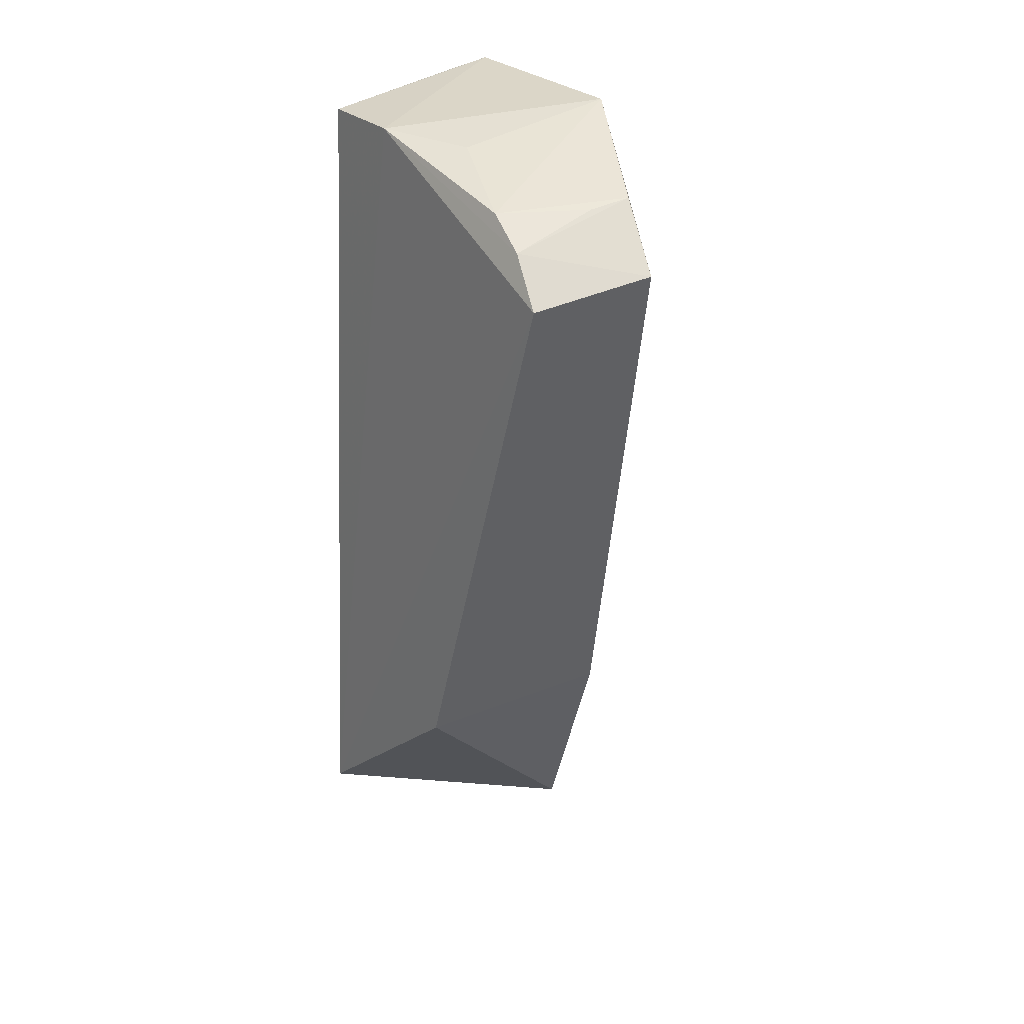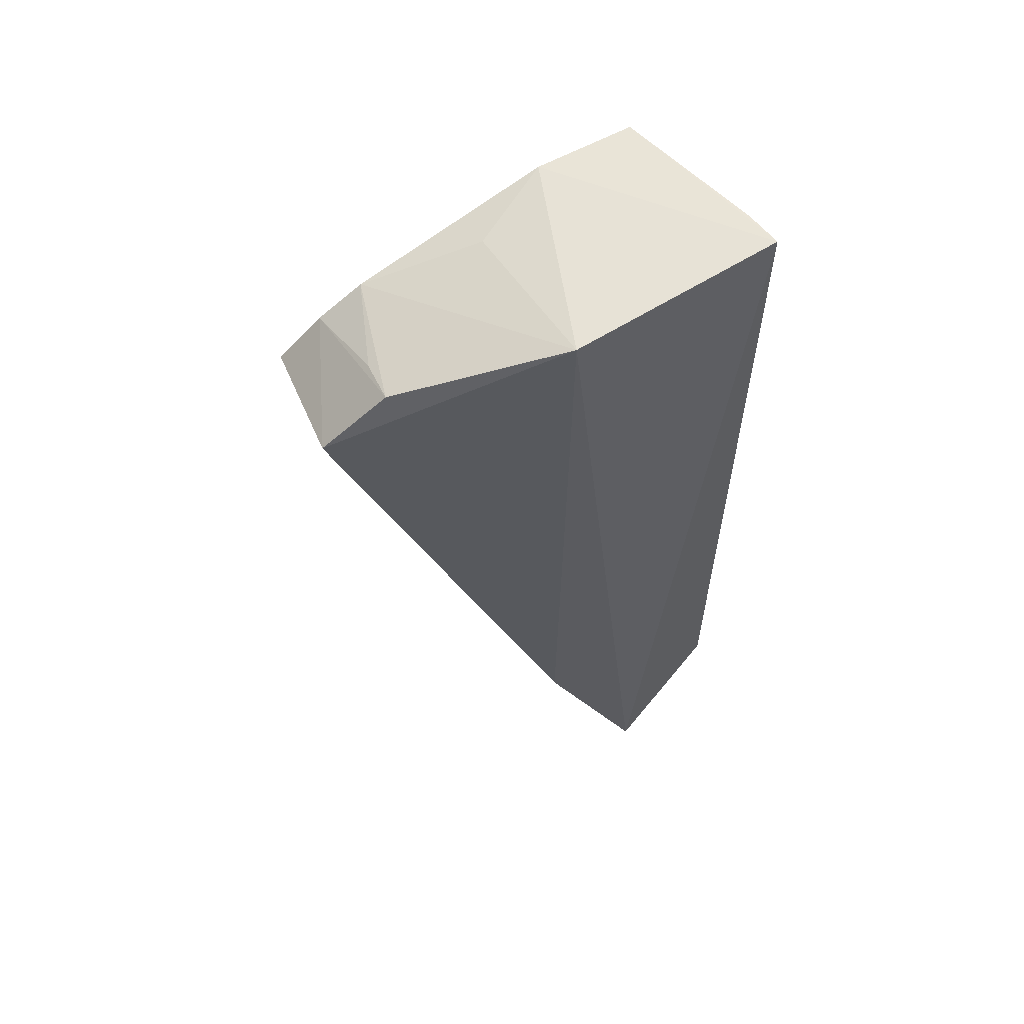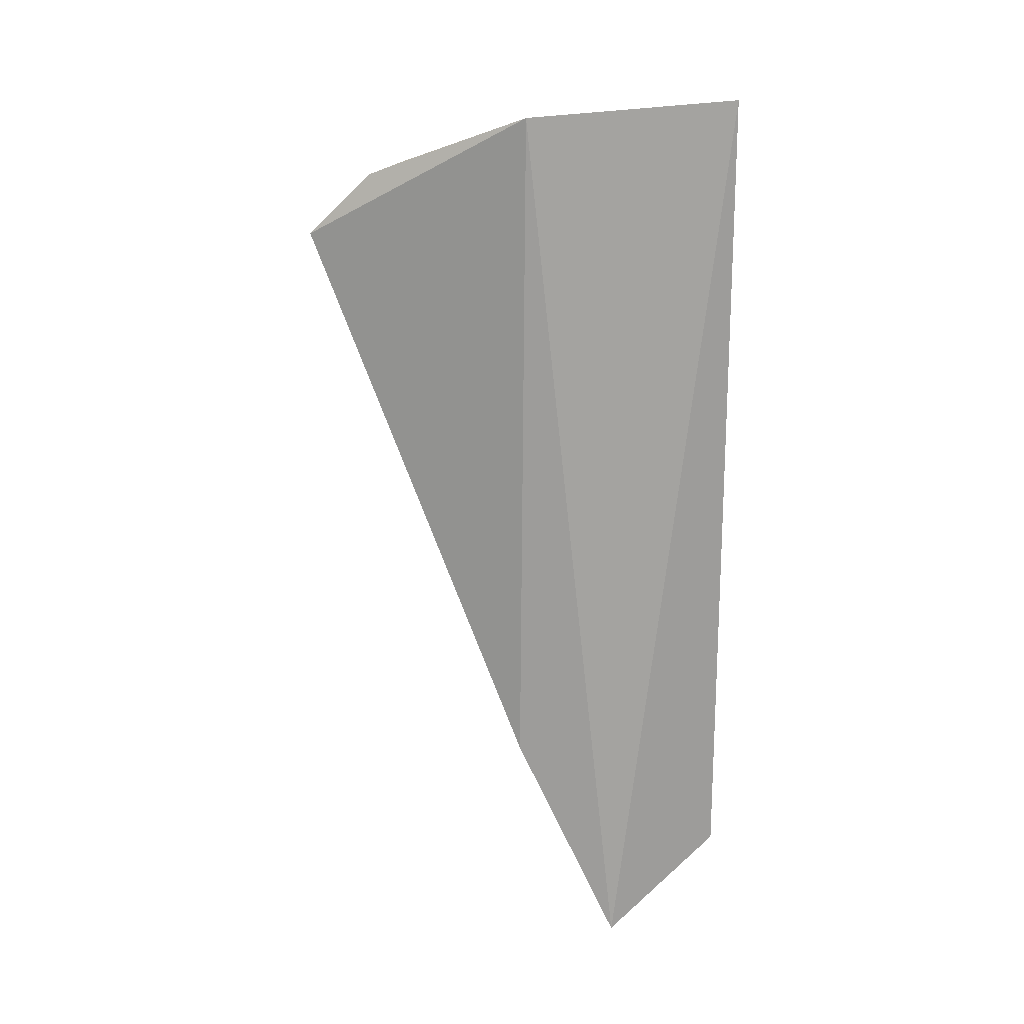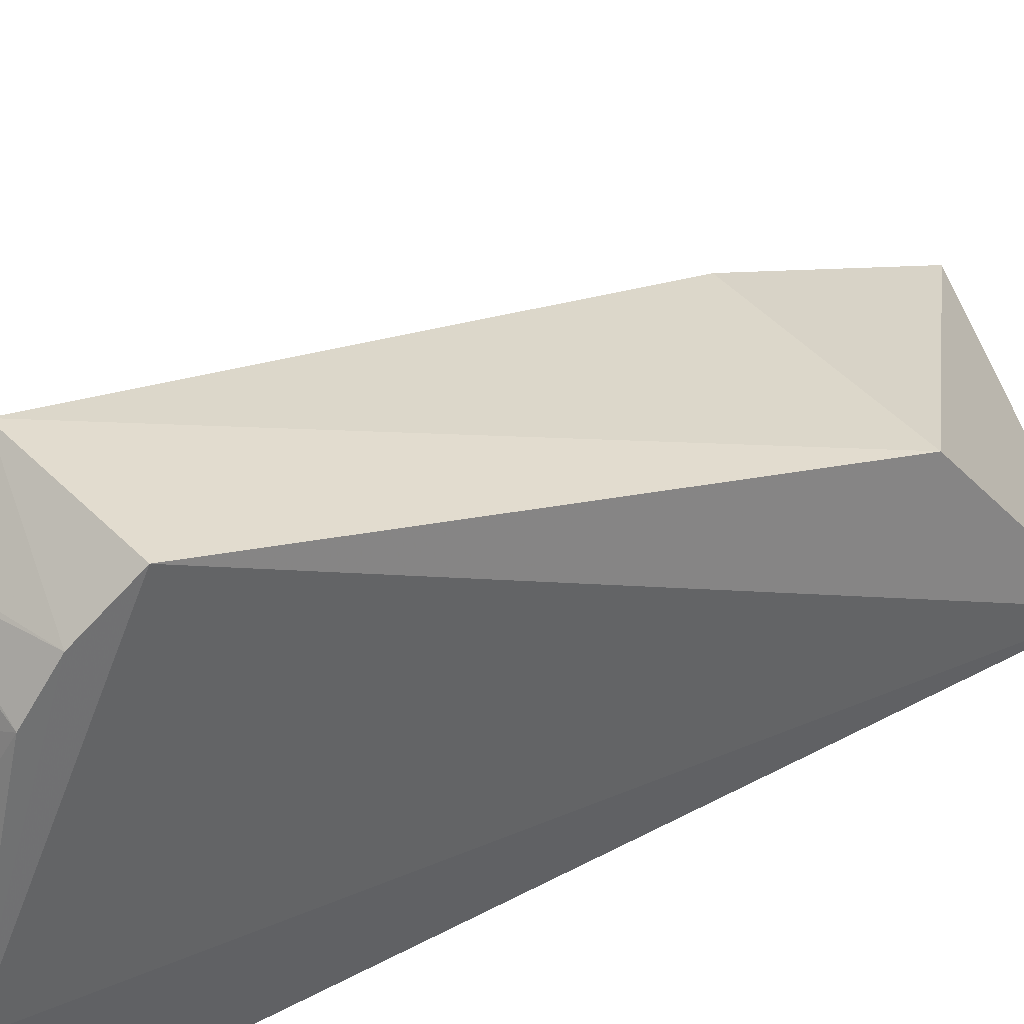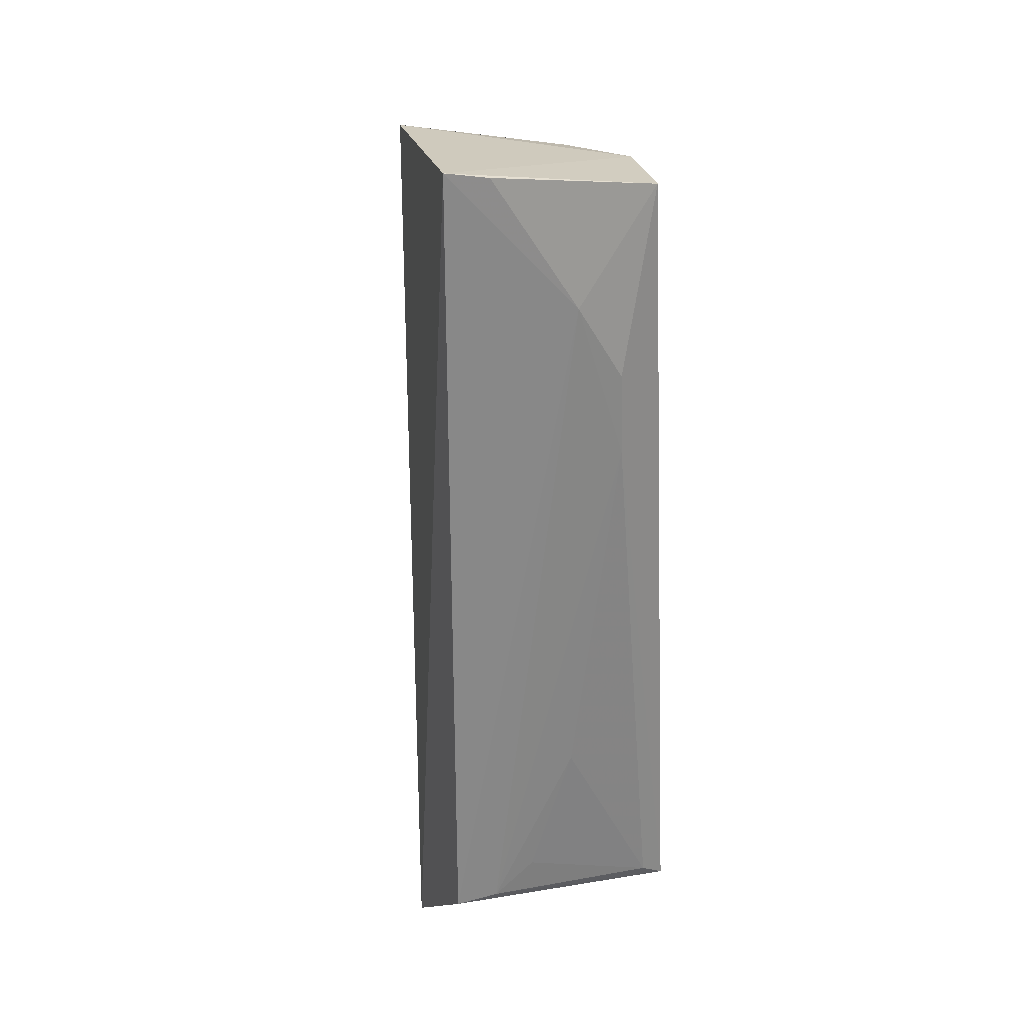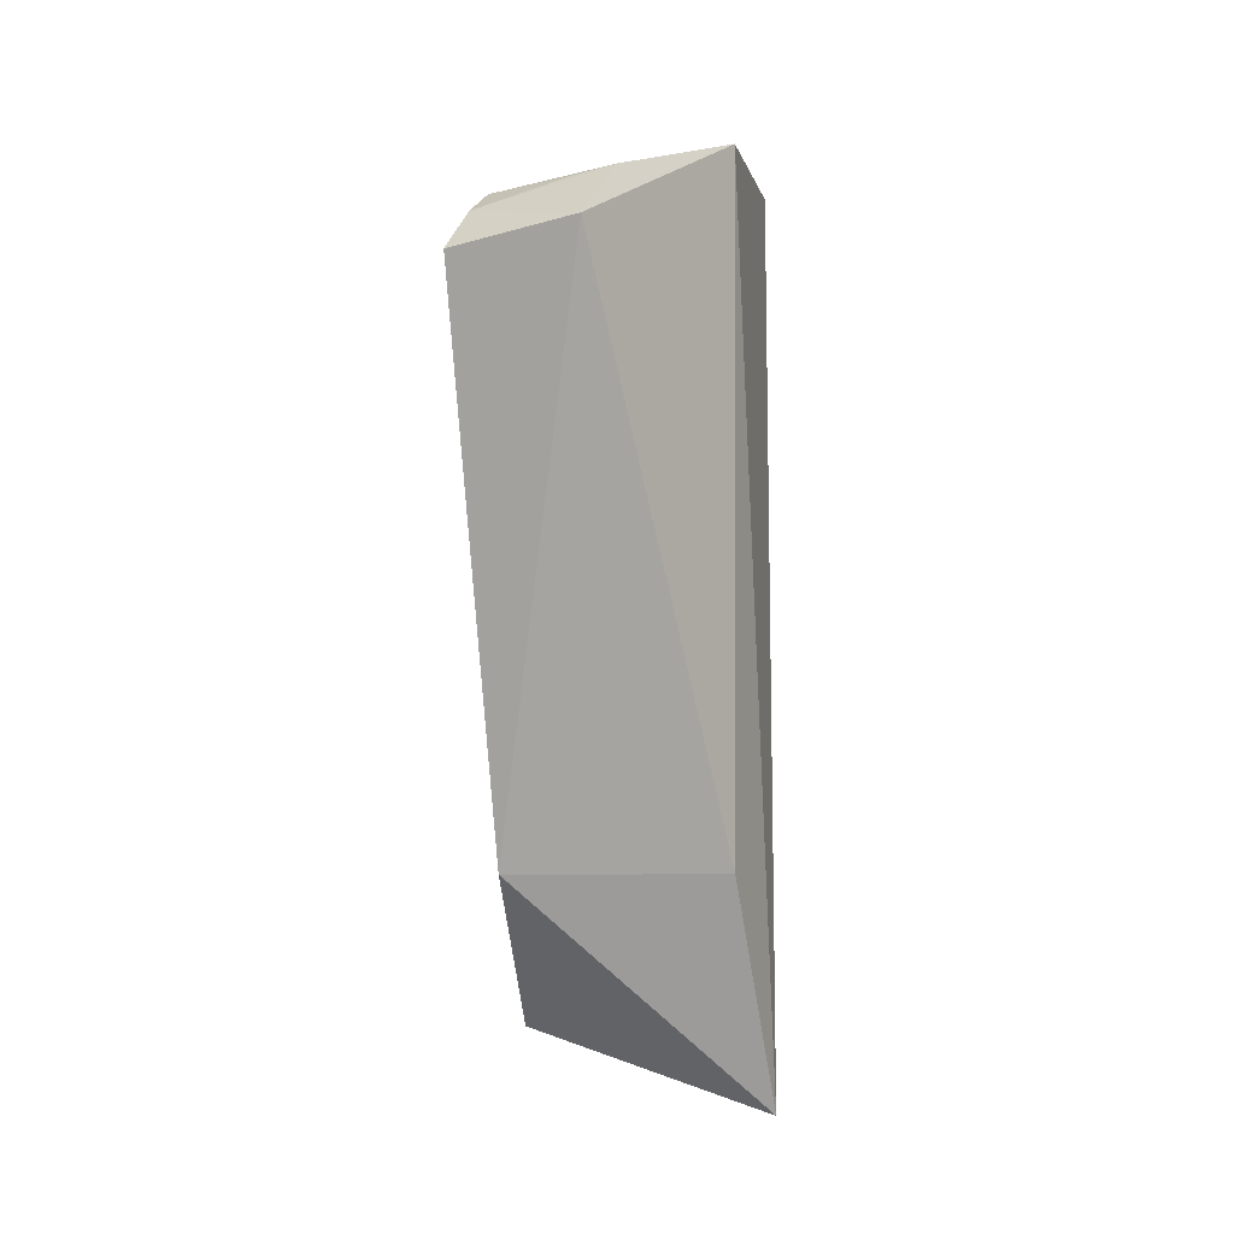
<metadata>
{"format":"obj","ext":"obj","renderer":"f3d","projection":"perspective","resolution":1024,"background":"white","views":[{"elev":23.6,"azim":-35.3,"up":"+Y"},{"elev":59.4,"azim":59.3,"up":"+Y"},{"elev":18.8,"azim":82.3,"up":"+Y"},{"elev":40.5,"azim":-125.7,"up":"+Z"},{"elev":27.6,"azim":166.8,"up":"+Y"},{"elev":-7.2,"azim":11.8,"up":"+Y"}]}
</metadata>
<code>
v -0.04785 0.03189 0.04144
v -0.03693 -0.04008 0.01288
v -0.03868 0.04482 0.002201
v -0.05783 0.04193 0.004364
v -0.06121 -0.03325 0.004846
v -0.03858 0.04353 0.02189
v -0.05925 -0.01951 0.02231
v -0.03887 -0.03116 0.002066
v -0.05823 0.04162 0.01363
v -0.0389 -0.01951 0.02231
v -0.05473 0.01766 0.00236
v -0.05804 0.03711 0.03182
v -0.05051 -0.0153 0.002406
v -0.05038 0.03199 0.002077
v -0.04611 0.03764 0.0358
v -0.05416 0.04071 0.02168
v -0.0595 0.03017 0.03975
v -0.05899 -0.03179 0.004039
v -0.05452 0.02513 0.002376
v -0.04263 0.04414 0.002276
v -0.04282 -0.03063 0.002082
v -0.05853 0.03444 0.03586
v -0.0466 -0.0275 0.002349
v -0.05003 0.03702 0.03536
f 6 2 3
f 7 5 2
f 8 3 2
f 8 2 5
f 9 6 3
f 9 3 4
f 9 4 5
f 10 6 1
f 10 2 6
f 10 7 2
f 10 1 7
f 11 5 4
f 14 3 8
f 15 1 6
f 15 6 12
f 16 12 6
f 16 6 9
f 16 9 12
f 17 7 1
f 17 5 7
f 17 9 5
f 18 5 11
f 18 11 13
f 19 14 11
f 19 11 4
f 19 4 14
f 20 14 4
f 20 4 3
f 20 3 14
f 21 13 11
f 21 11 14
f 21 14 8
f 21 8 5
f 21 5 18
f 22 12 9
f 22 9 17
f 22 17 1
f 22 1 15
f 23 21 18
f 23 18 13
f 23 13 21
f 24 22 15
f 24 15 12
f 24 12 22

</code>
